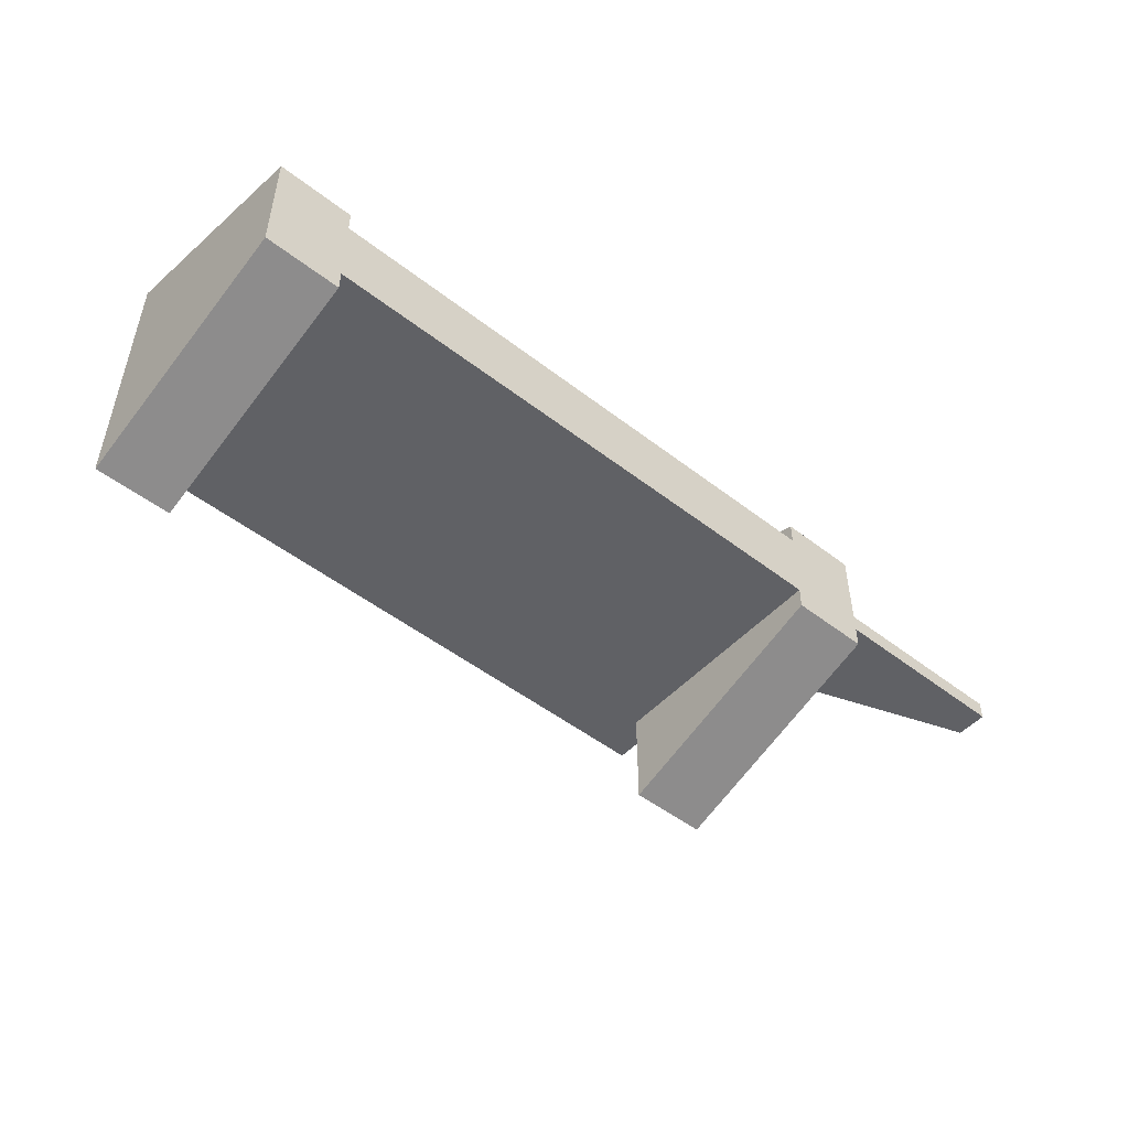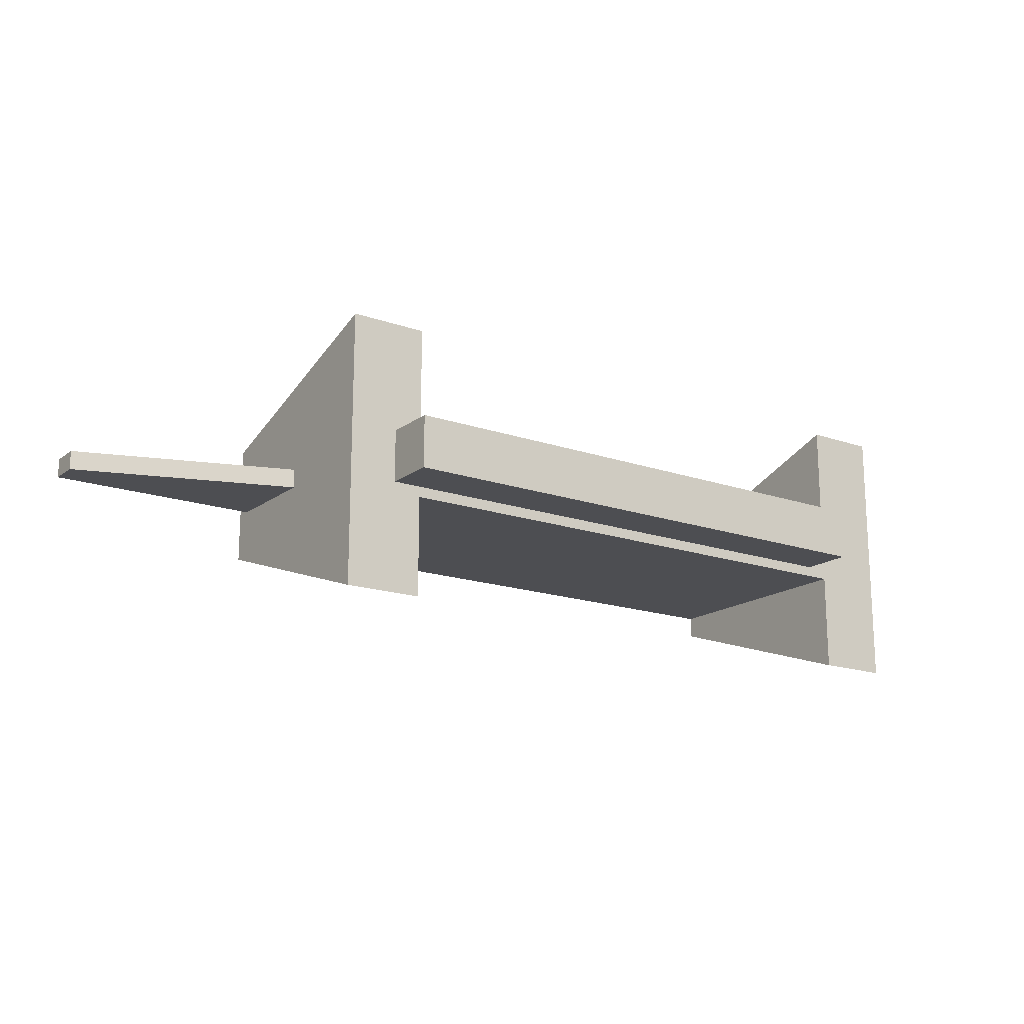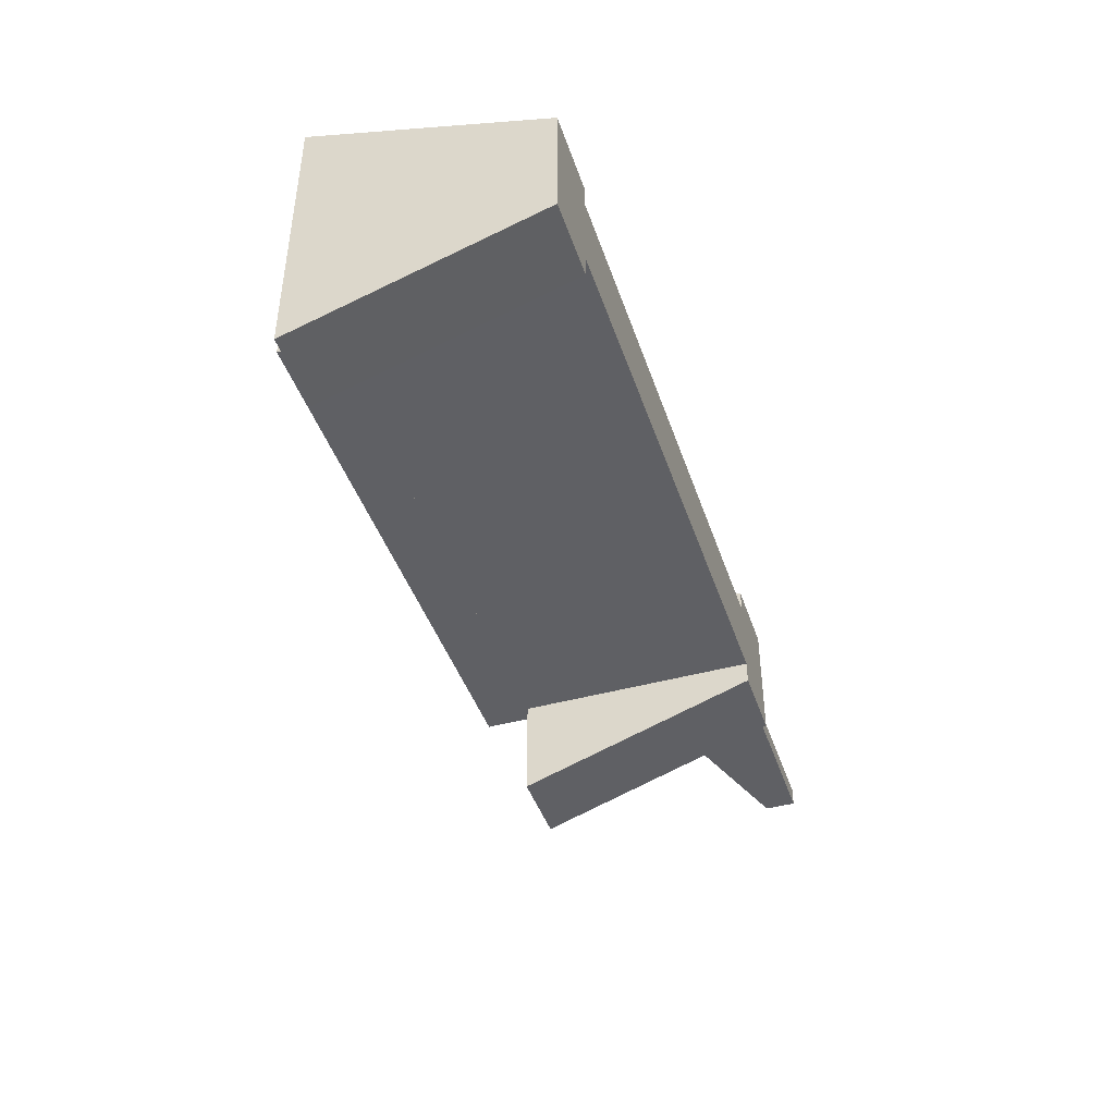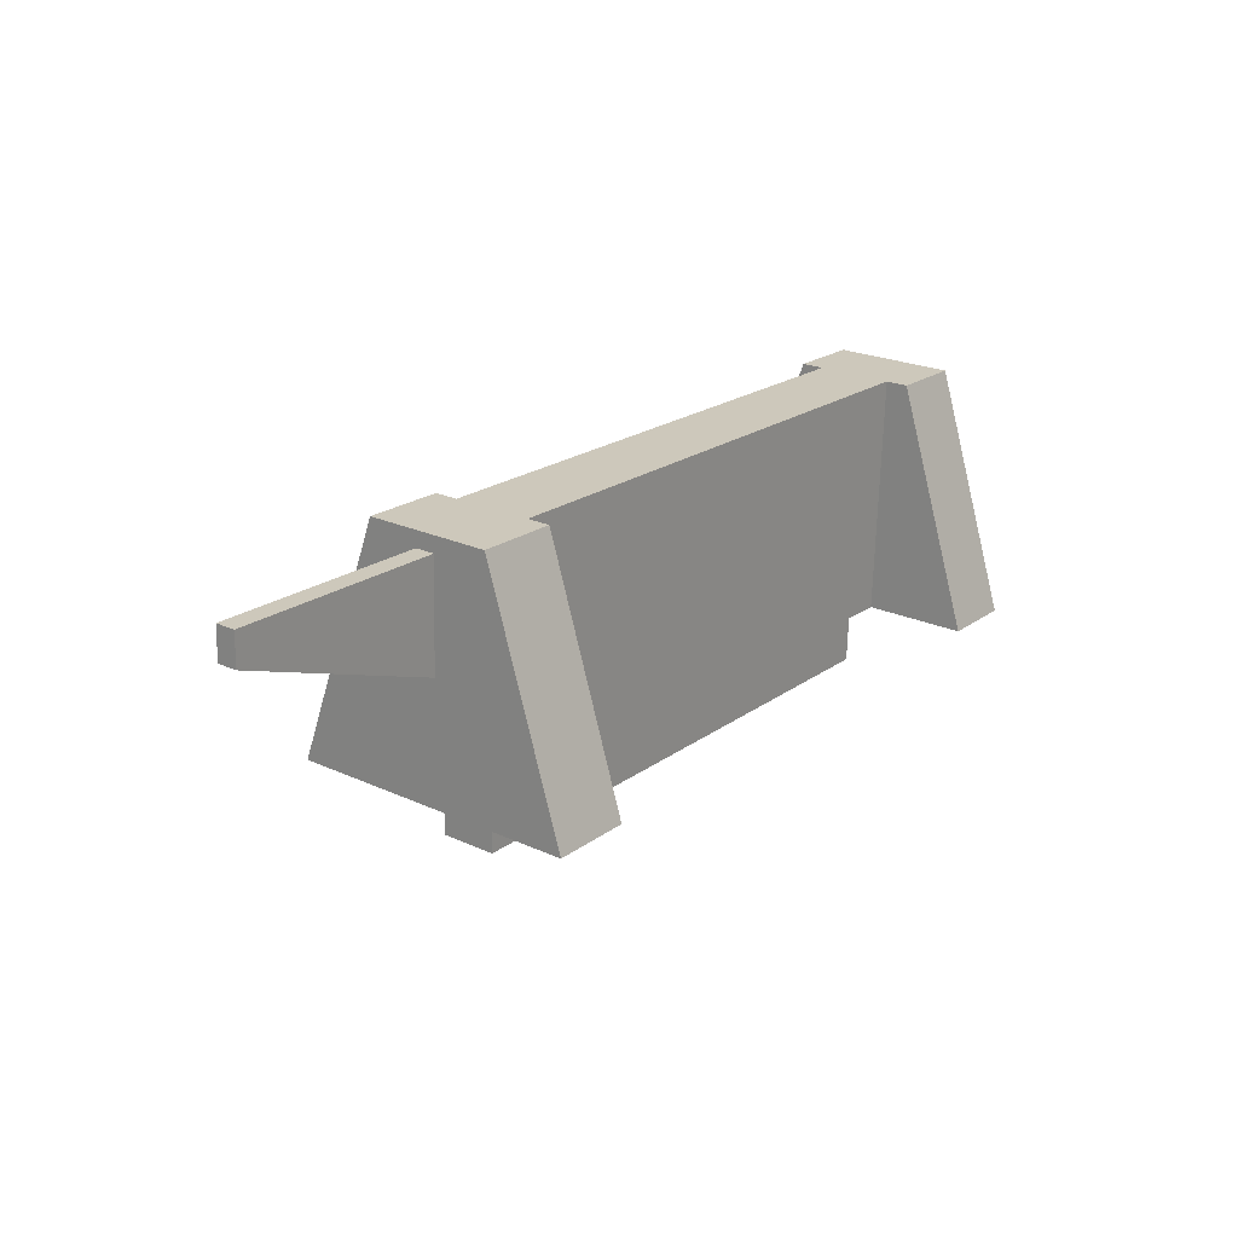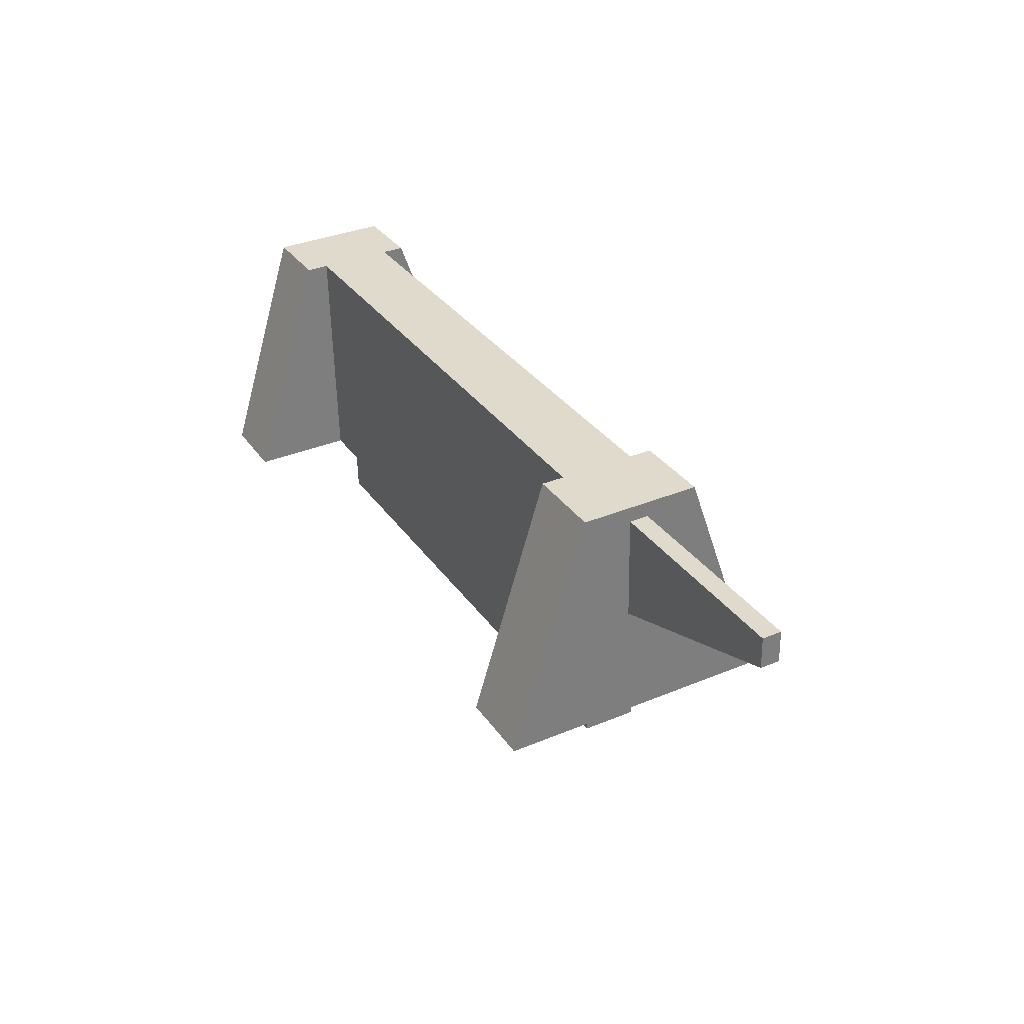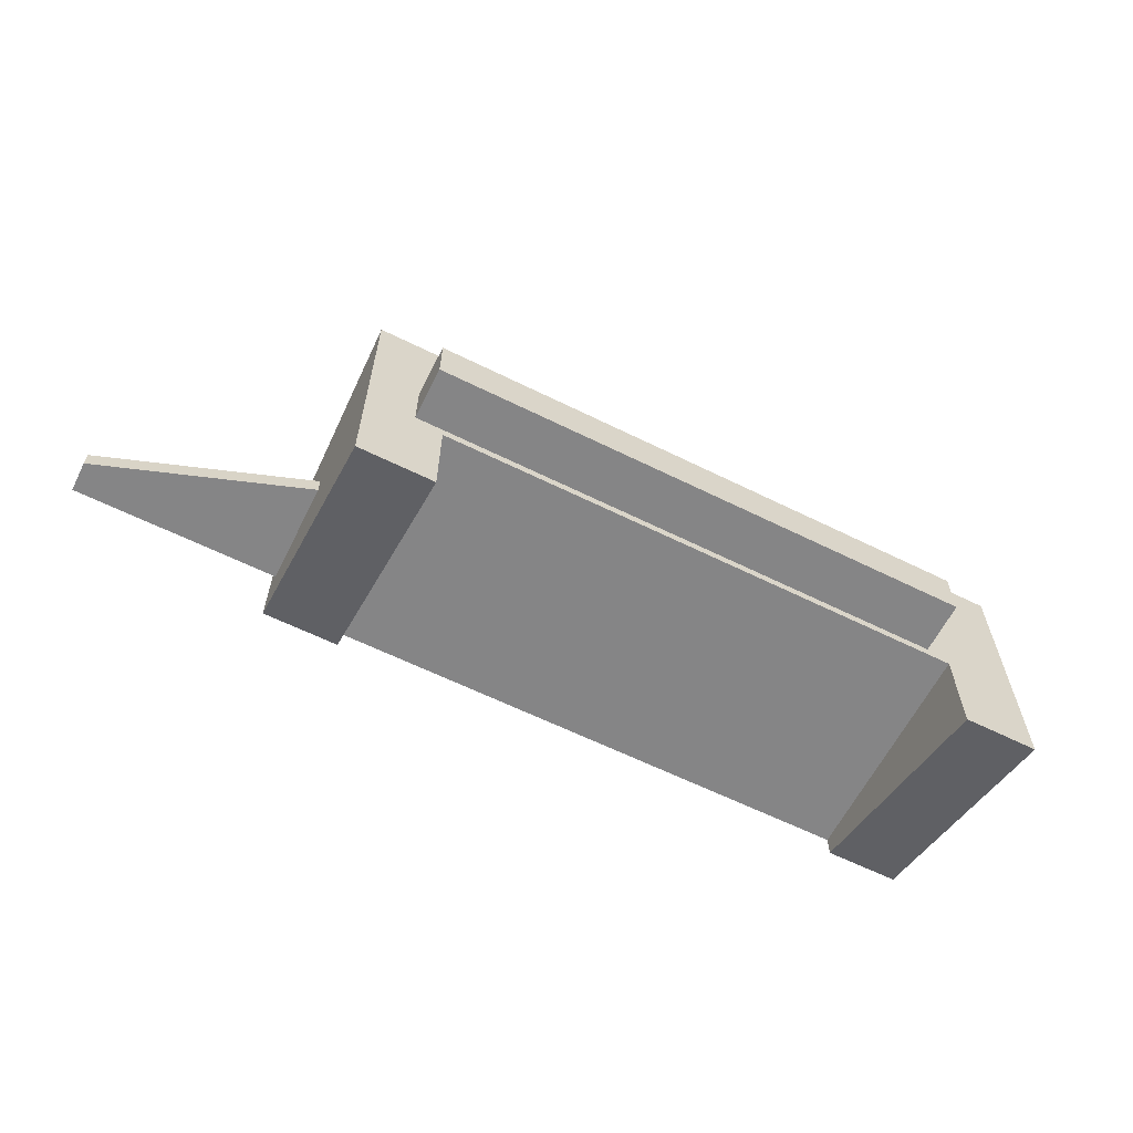
<metadata>
{"format":"obj","ext":"obj","renderer":"f3d","projection":"perspective","resolution":1024,"background":"white","views":[{"elev":-49.8,"azim":137.3,"up":"+Z"},{"elev":-17.1,"azim":-37.0,"up":"+Z"},{"elev":-43.3,"azim":105.9,"up":"+Z"},{"elev":23.4,"azim":-52.4,"up":"+Y"},{"elev":34.7,"azim":-119.0,"up":"+Y"},{"elev":-61.9,"azim":-28.9,"up":"+Z"}]}
</metadata>
<code>
g ID70inst
v -0.1497 -0.0534 0.7412
v -0.1746 -0.05243 0.7412
v -0.1716 0.02617 0.715
v -0.1466 0.02521 0.715
v -0.1466 0.02521 0.6753
v -0.1716 0.02617 0.6753
v -0.1746 -0.05243 0.6491
v -0.1497 -0.0534 0.6491
v -0.1746 -0.05243 0.6827
v -0.1716 0.02617 0.6827
v -0.3535 0.03323 0.6827
v -0.3566 -0.04537 0.6827
v -0.1716 0.02617 0.7076
v -0.1746 -0.05243 0.7076
v -0.3566 -0.04537 0.7076
v -0.3535 0.03323 0.7076
v -0.3566 -0.04537 0.6491
v -0.3535 0.03323 0.6753
v -0.3794 0.03423 0.6753
v -0.3824 -0.04437 0.6491
v -0.3535 0.03323 0.715
v -0.3566 -0.04537 0.7412
v -0.3824 -0.04437 0.7412
v -0.3794 0.03423 0.715
v -0.1497 -0.0534 0.7076
v -0.1746 -0.05243 0.7412
v -0.1497 -0.0534 0.7412
v -0.1746 -0.05243 0.7076
v -0.1497 -0.0534 0.6827
v -0.1746 -0.05243 0.6827
v -0.1497 -0.0534 0.6491
v -0.1746 -0.05243 0.6491
v -0.3566 -0.04537 0.6827
v -0.3566 -0.04537 0.7076
v -0.3824 -0.04437 0.6827
v -0.3566 -0.04537 0.6491
v -0.3824 -0.04437 0.6491
v -0.3824 -0.04437 0.7076
v -0.3824 -0.04437 0.7412
v -0.3566 -0.04537 0.7412
v -0.1746 -0.05243 0.7076
v -0.1716 0.02617 0.7076
v -0.1716 0.02617 0.715
v -0.1746 -0.05243 0.7412
v -0.1716 0.02617 0.7076
v -0.1466 0.02521 0.715
v -0.1716 0.02617 0.715
v -0.1466 0.02521 0.7076
v -0.1716 0.02617 0.6827
v -0.1466 0.02521 0.6827
v -0.1716 0.02617 0.6753
v -0.1466 0.02521 0.6753
v -0.3535 0.03323 0.6827
v -0.3535 0.03323 0.7076
v -0.3794 0.03423 0.6827
v -0.3794 0.03423 0.6753
v -0.3535 0.03323 0.6753
v -0.3794 0.03423 0.7076
v -0.3535 0.03323 0.715
v -0.3794 0.03423 0.715
v -0.1466 0.02521 0.7076
v -0.1497 -0.0534 0.7412
v -0.1466 0.02521 0.715
v -0.1497 -0.0534 0.7076
v -0.1497 -0.0534 0.6827
v -0.1466 0.02521 0.6827
v -0.1466 0.02521 0.6753
v -0.1497 -0.0534 0.6491
v -0.1716 0.02617 0.6827
v -0.1746 -0.05243 0.6827
v -0.1746 -0.05243 0.6491
v -0.1716 0.02617 0.6753
v -0.3566 -0.04537 0.6827
v -0.3535 0.03323 0.6827
v -0.3535 0.03323 0.6753
v -0.3566 -0.04537 0.6491
v -0.3794 0.03423 0.6827
v -0.3824 -0.04437 0.6491
v -0.3794 0.03423 0.6753
v -0.3824 -0.04437 0.6827
v -0.3824 -0.04437 0.7076
v -0.3794 0.03423 0.7076
v -0.3794 0.03423 0.715
v -0.3824 -0.04437 0.7412
v -0.3535 0.03323 0.7076
v -0.3566 -0.04537 0.7076
v -0.3566 -0.04537 0.7412
v -0.3535 0.03323 0.715
v -0.3802 -0.005914 0.6977
v -0.4494 0.02157 0.6977
v -0.449 0.03188 0.6977
v -0.3788 0.02916 0.6977
v -0.3802 -0.005914 0.6915
v -0.3788 0.02916 0.6915
v -0.449 0.03188 0.6915
v -0.4494 0.02157 0.6915
v -0.3802 -0.005914 0.6915
v -0.4494 0.02157 0.6915
v -0.4494 0.02157 0.6977
v -0.3802 -0.005914 0.6977
v -0.4494 0.02157 0.6915
v -0.449 0.03188 0.6915
v -0.449 0.03188 0.6977
v -0.4494 0.02157 0.6977
v -0.449 0.03188 0.6915
v -0.3788 0.02916 0.6915
v -0.3788 0.02916 0.6977
v -0.449 0.03188 0.6977
v -0.3788 0.02916 0.6915
v -0.3802 -0.005914 0.6915
v -0.3802 -0.005914 0.6977
v -0.3788 0.02916 0.6977
v -0.1828 -0.06989 0.7038
v -0.3668 -0.06275 0.7038
v -0.3659 -0.04065 0.7038
v -0.1819 -0.04779 0.7038
v -0.1819 -0.04779 0.7038
v -0.3659 -0.04065 0.7038
v -0.3659 -0.04065 0.6862
v -0.1819 -0.04779 0.6862
v -0.1819 -0.04779 0.6862
v -0.3659 -0.04065 0.6862
v -0.3668 -0.06275 0.6862
v -0.1828 -0.06989 0.6862
v -0.1828 -0.06989 0.6862
v -0.3668 -0.06275 0.6862
v -0.3668 -0.06275 0.7038
v -0.1828 -0.06989 0.7038
v -0.3668 -0.06275 0.7038
v -0.3668 -0.06275 0.6862
v -0.3659 -0.04065 0.6862
v -0.3659 -0.04065 0.7038
v -0.1828 -0.06989 0.6862
v -0.1828 -0.06989 0.7038
v -0.1819 -0.04779 0.7038
v -0.1819 -0.04779 0.6862
g ID70inst_0
f 3 2 1
f 4 3 1
f 7 6 5
f 8 7 5
f 11 10 9
f 12 11 9
f 15 14 13
f 16 15 13
f 19 18 17
f 20 19 17
f 23 22 21
f 24 23 21
f 27 26 25
f 26 28 25
f 25 28 29
f 28 30 29
f 31 29 30
f 32 31 30
f 33 30 28
f 34 33 28
f 35 33 34
f 36 33 35
f 37 36 35
f 38 35 34
f 39 38 34
f 40 39 34
f 43 42 41
f 44 43 41
f 47 46 45
f 46 48 45
f 49 45 48
f 50 49 48
f 51 49 50
f 52 51 50
f 49 53 45
f 53 54 45
f 53 55 54
f 56 55 53
f 57 56 53
f 55 58 54
f 59 54 58
f 60 59 58
f 63 62 61
f 62 64 61
f 61 64 65
f 66 61 65
f 67 66 65
f 68 67 65
f 71 70 69
f 72 71 69
f 75 74 73
f 76 75 73
f 79 78 77
f 78 80 77
f 77 80 81
f 82 77 81
f 83 82 81
f 84 83 81
f 87 86 85
f 88 87 85
f 91 90 89
f 92 91 89
f 95 94 93
f 96 95 93
f 99 98 97
f 100 99 97
f 103 102 101
f 104 103 101
f 107 106 105
f 108 107 105
f 111 110 109
f 112 111 109
f 115 114 113
f 116 115 113
f 119 118 117
f 120 119 117
f 123 122 121
f 124 123 121
f 127 126 125
f 128 127 125
f 131 130 129
f 132 131 129
f 135 134 133
f 136 135 133

</code>
